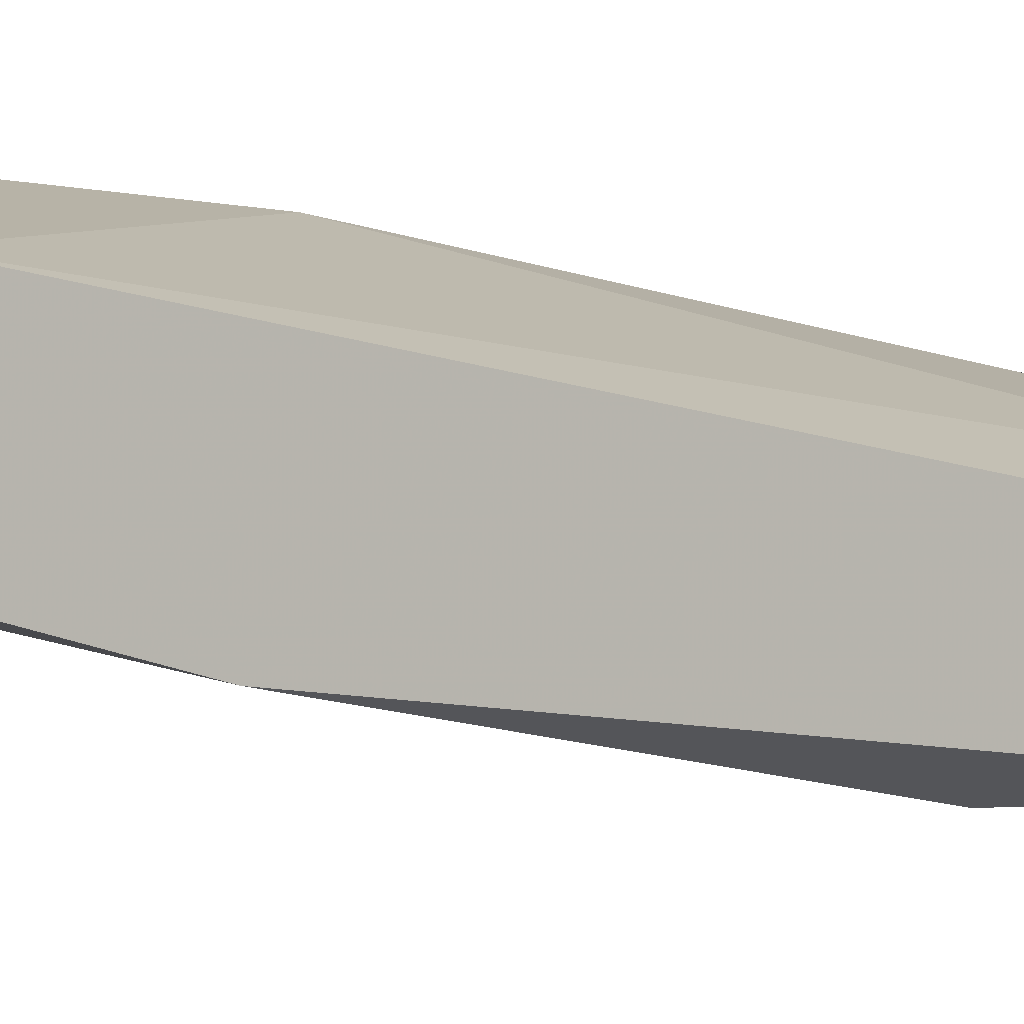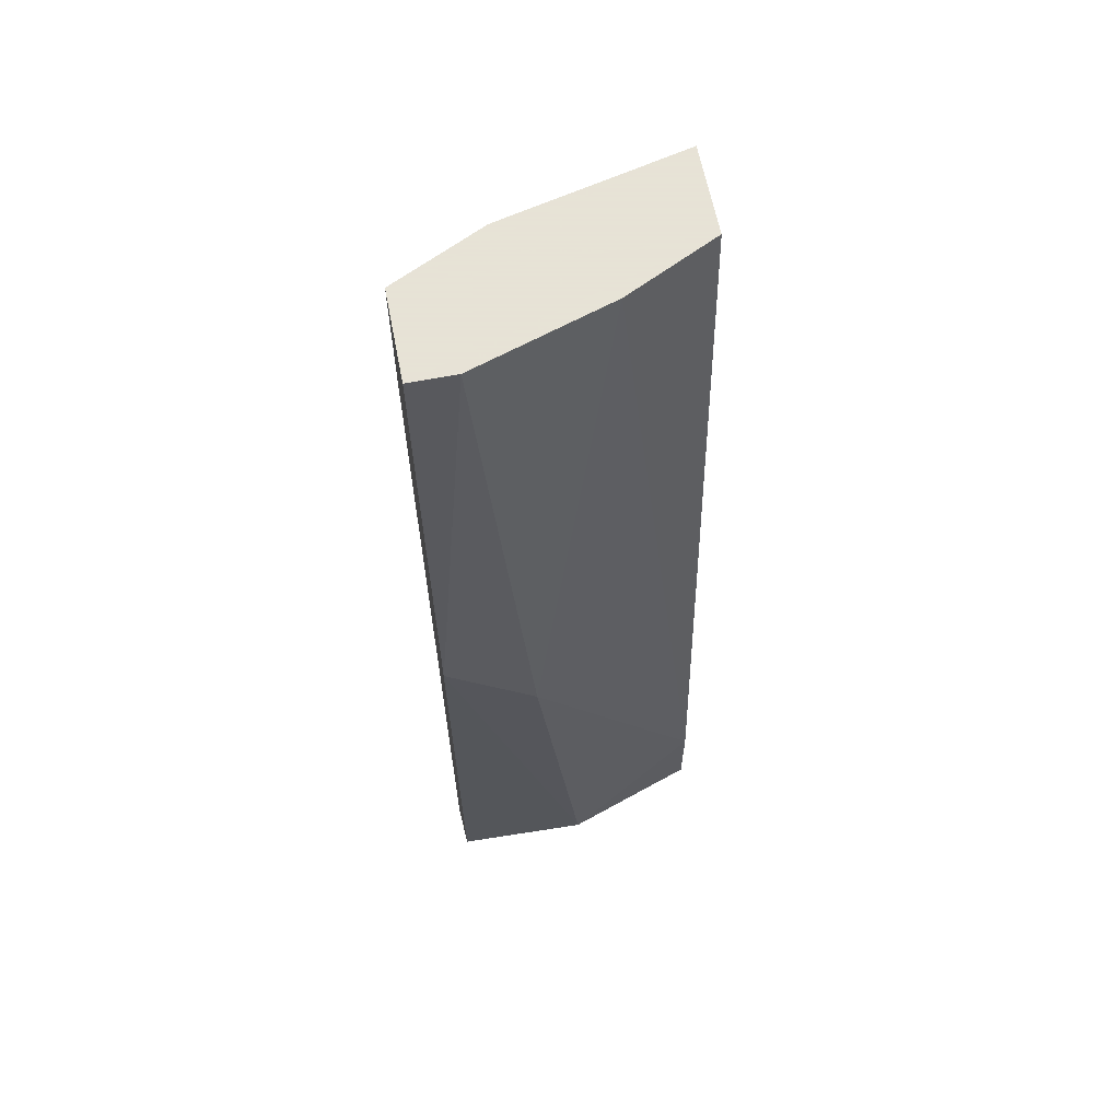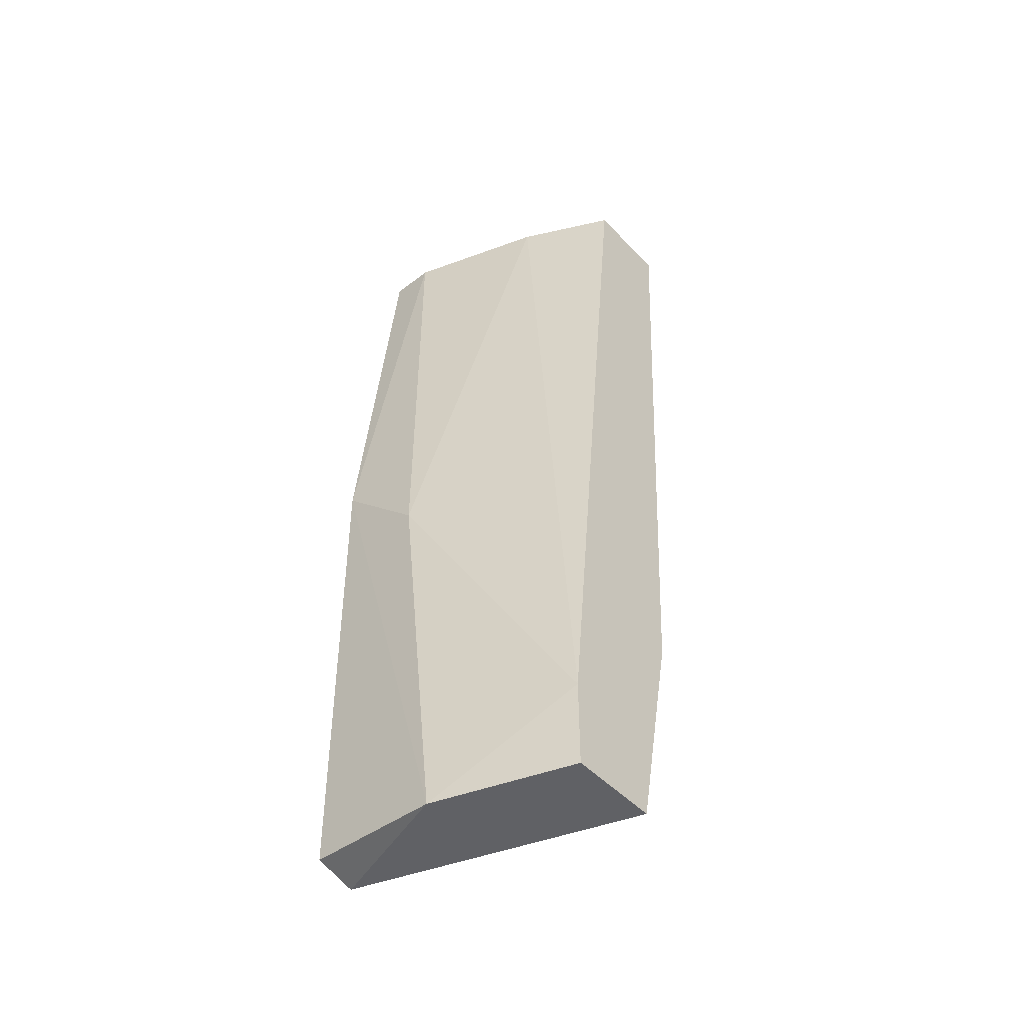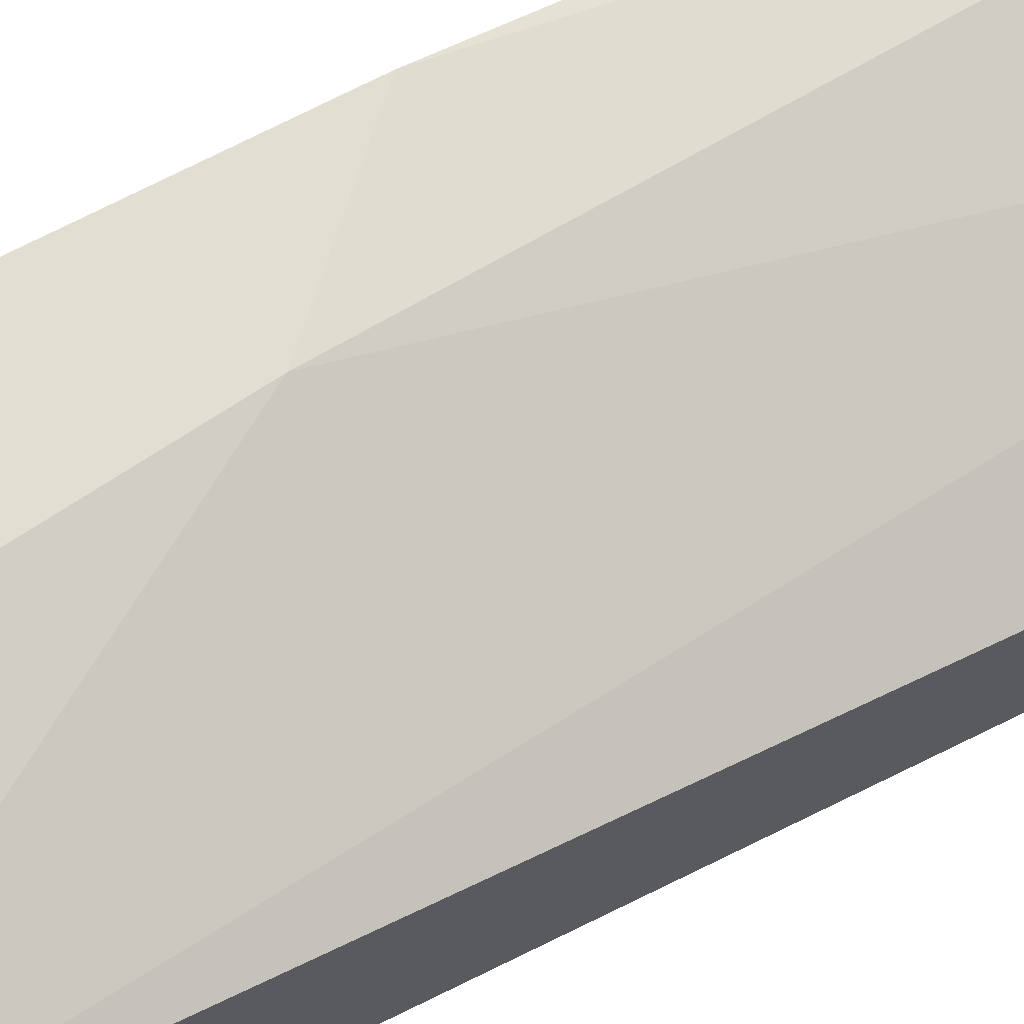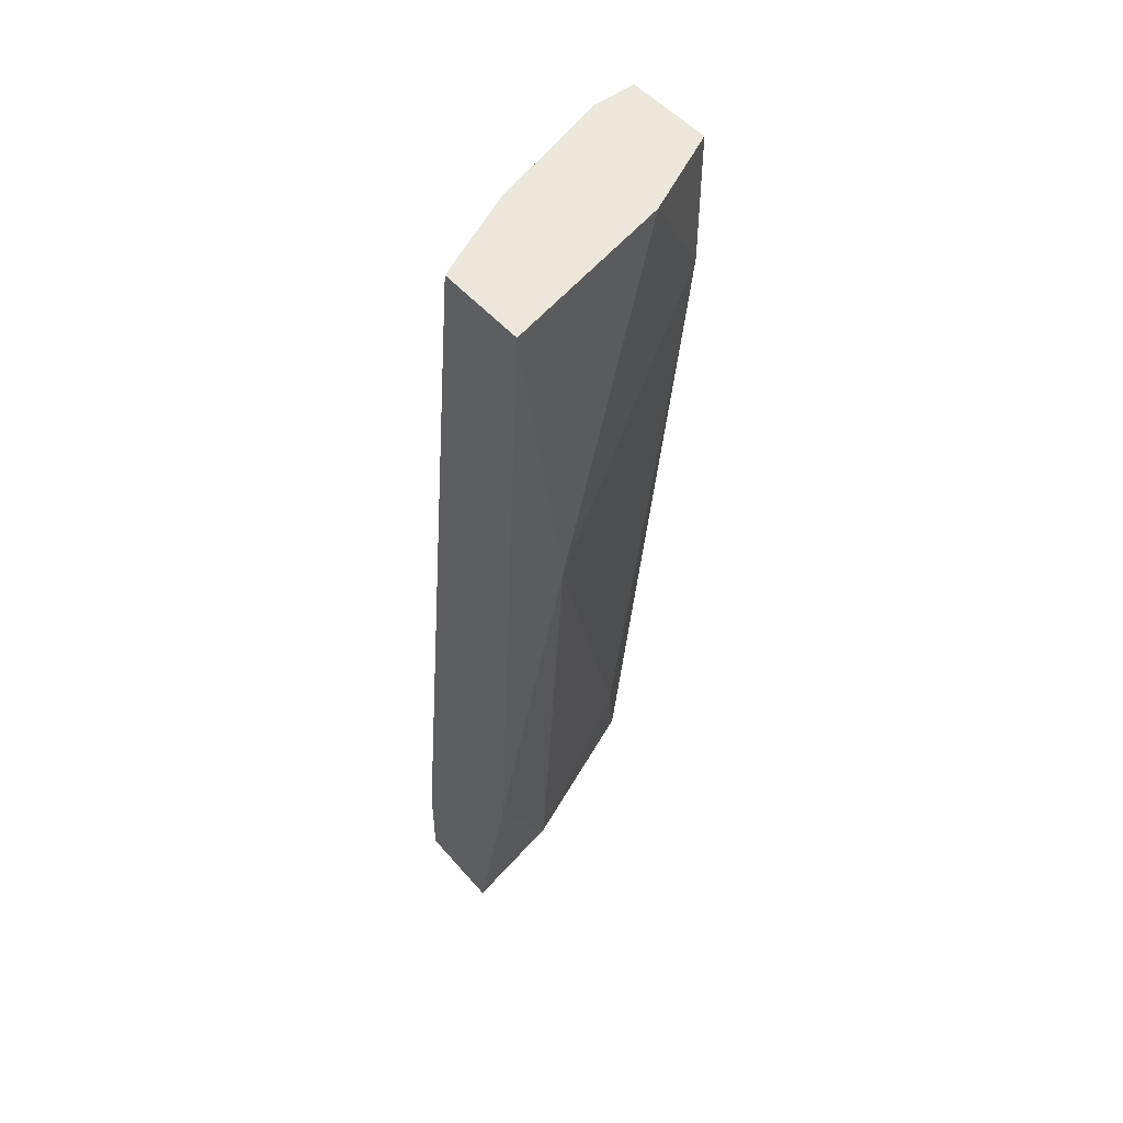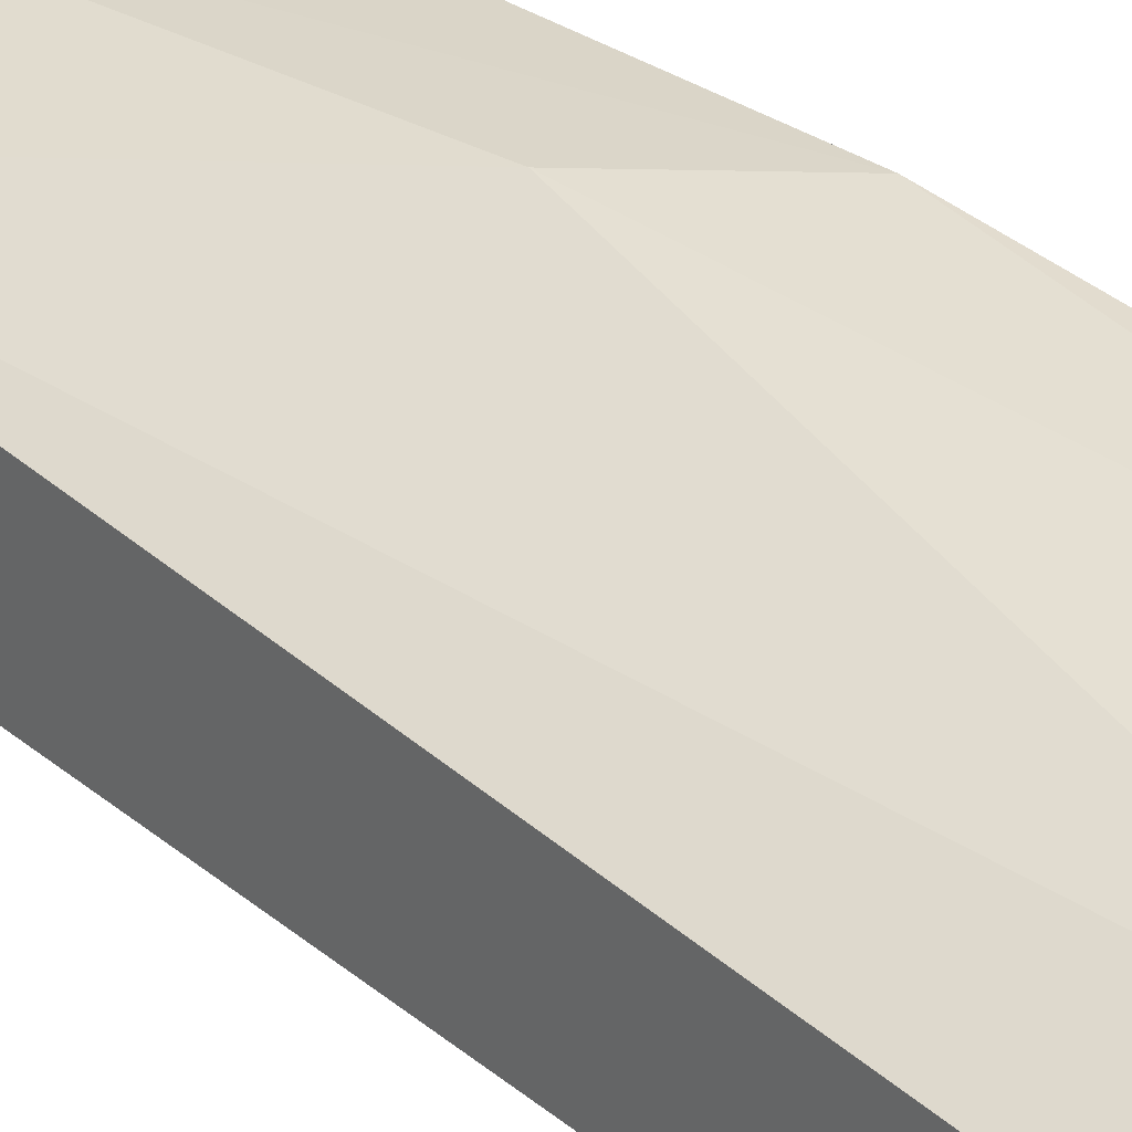
<metadata>
{"format":"obj","ext":"obj","renderer":"f3d","projection":"perspective","resolution":1024,"background":"white","views":[{"elev":-2.3,"azim":46.9,"up":"+Z"},{"elev":62.8,"azim":-11.0,"up":"+Y"},{"elev":-48.2,"azim":40.9,"up":"+Y"},{"elev":67.9,"azim":62.3,"up":"+Z"},{"elev":50.4,"azim":140.8,"up":"+Y"},{"elev":29.8,"azim":137.2,"up":"+Z"}]}
</metadata>
<code>
v 0.03051 0.1132 0.1807
v -0.03051 -0.1003 0.2011
v -0.03003 -0.09864 0.2108
v 0.03051 -0.1003 0.2011
v 0.02034 0.04204 0.1604
v -0.03051 0.1132 0.2011
v -0.03051 0.1132 0.1807
v 0.03051 -0.1003 0.1807
v -0.01017 -0.00878 0.2112
v 0.03051 0.1132 0.1604
v 0.01017 -0.09014 0.1807
v -0.03051 0.08271 0.1807
v 0.01017 0.1132 0.1909
v 0 -0.1003 0.2112
v -0.02034 -0.0698 0.1909
v -0.03051 0.01154 0.2112
v 0.03051 -0.07998 0.2011
v 0.03051 -0.04946 0.1706
v -0.01017 0.1132 0.1706
v -0.02034 0.1132 0.2011
f 16 9 20
f 6 1 7
f 2 6 7
f 4 2 8
f 1 4 8
f 7 1 10
f 1 8 10
f 8 2 11
f 2 7 12
f 1 6 13
f 3 2 14
f 2 4 14
f 11 2 15
f 5 11 15
f 2 12 15
f 12 5 15
f 2 3 16
f 6 2 16
f 3 14 16
f 14 9 16
f 4 1 17
f 1 13 17
f 13 9 17
f 14 4 17
f 9 14 17
f 5 10 18
f 10 8 18
f 11 5 18
f 8 11 18
f 7 10 19
f 10 5 19
f 5 12 19
f 12 7 19
f 13 6 20
f 9 13 20
f 6 16 20

</code>
